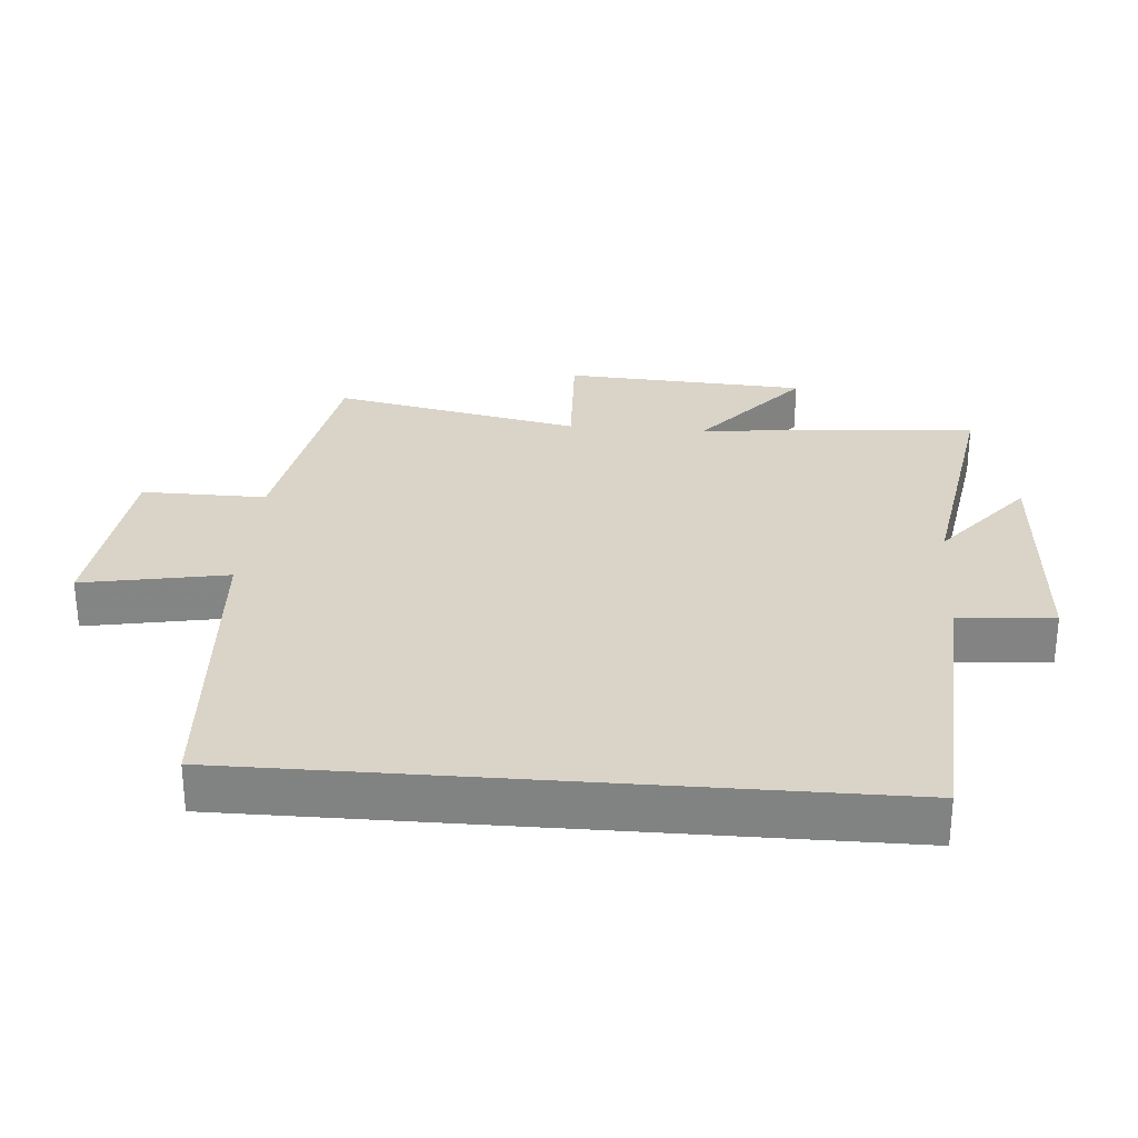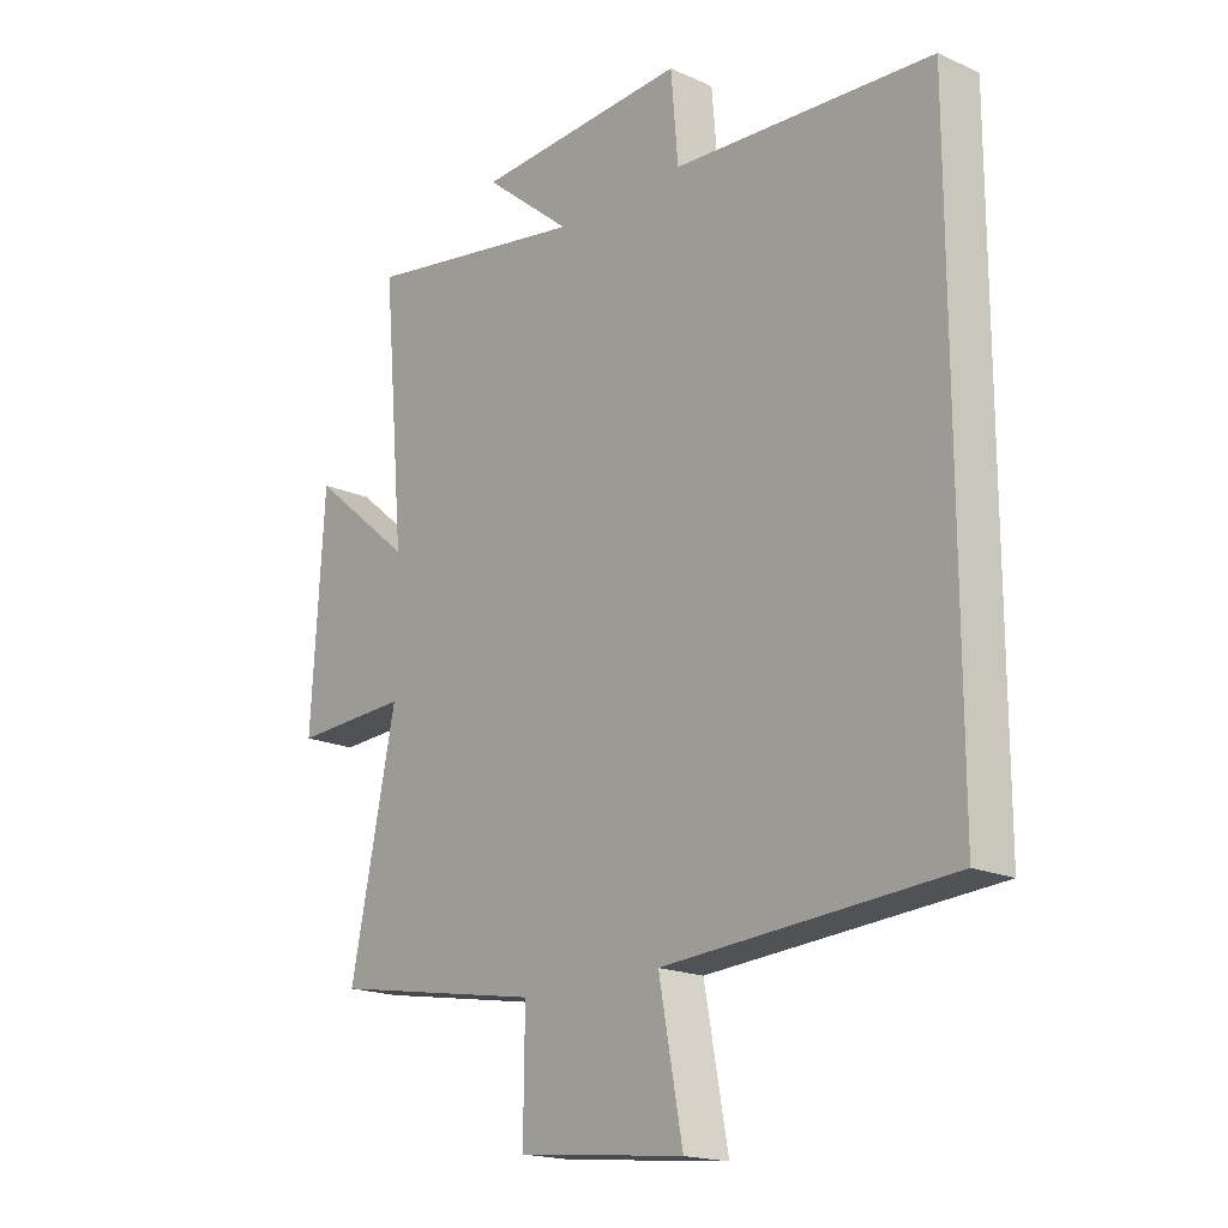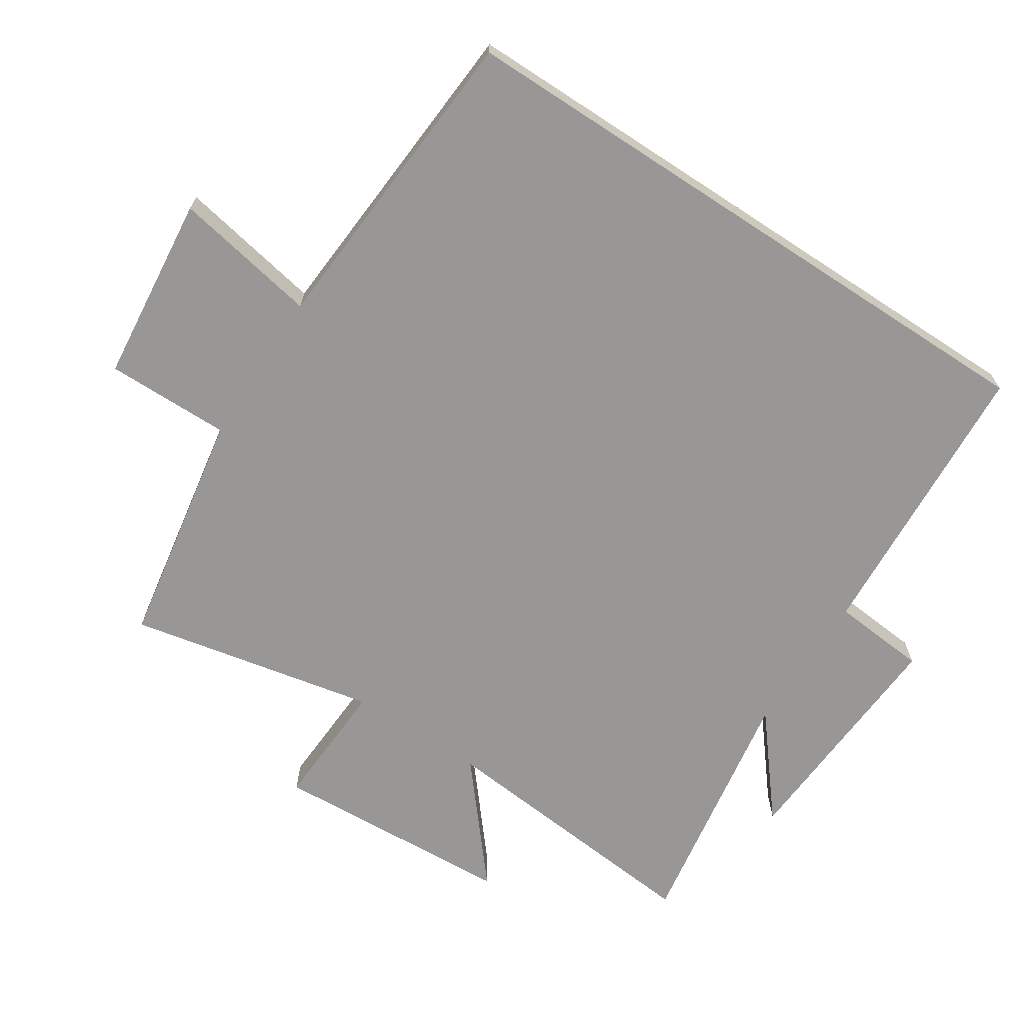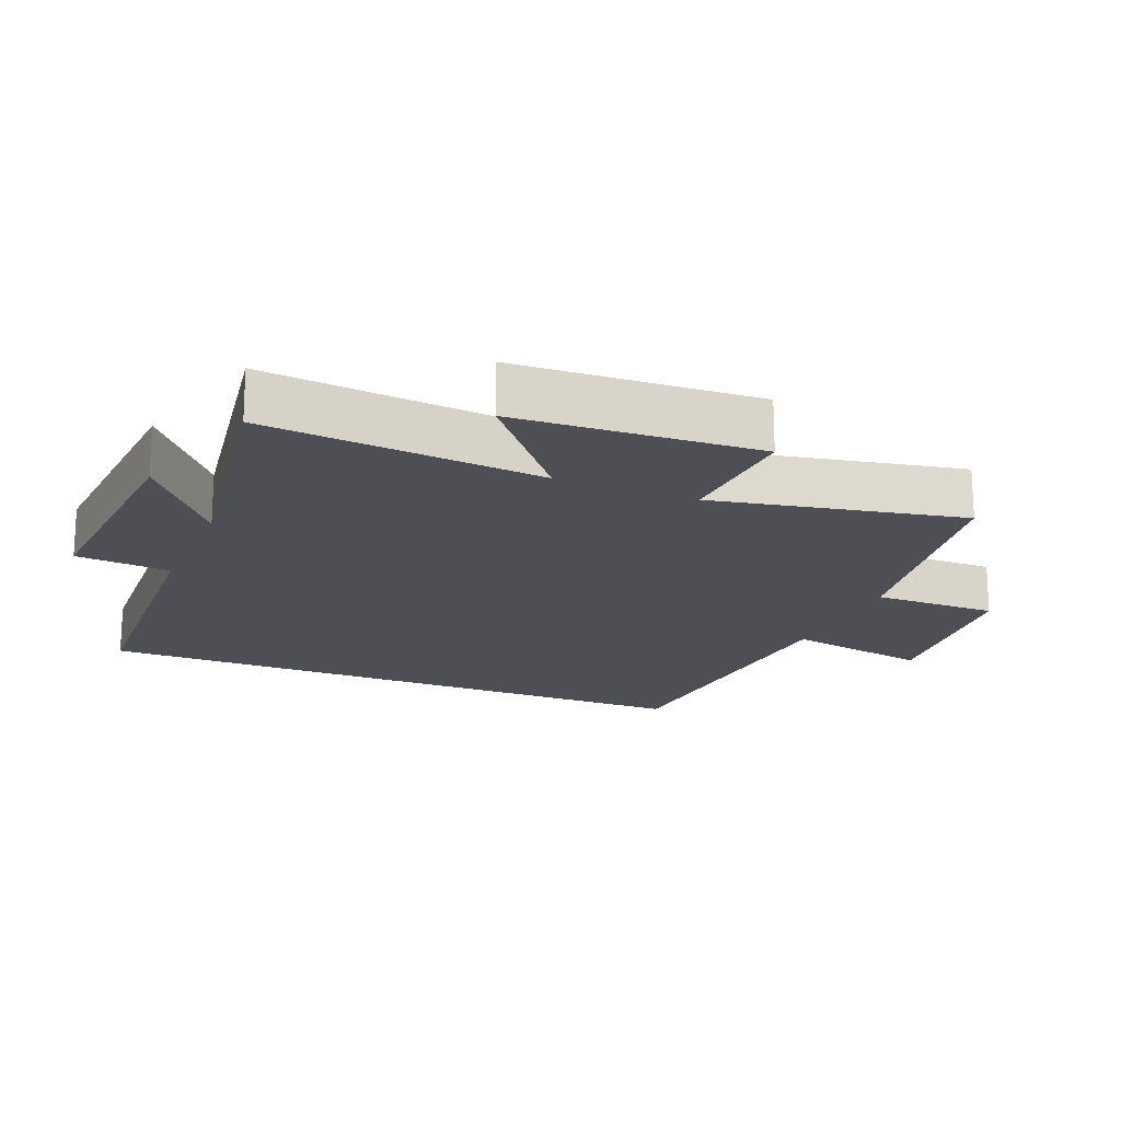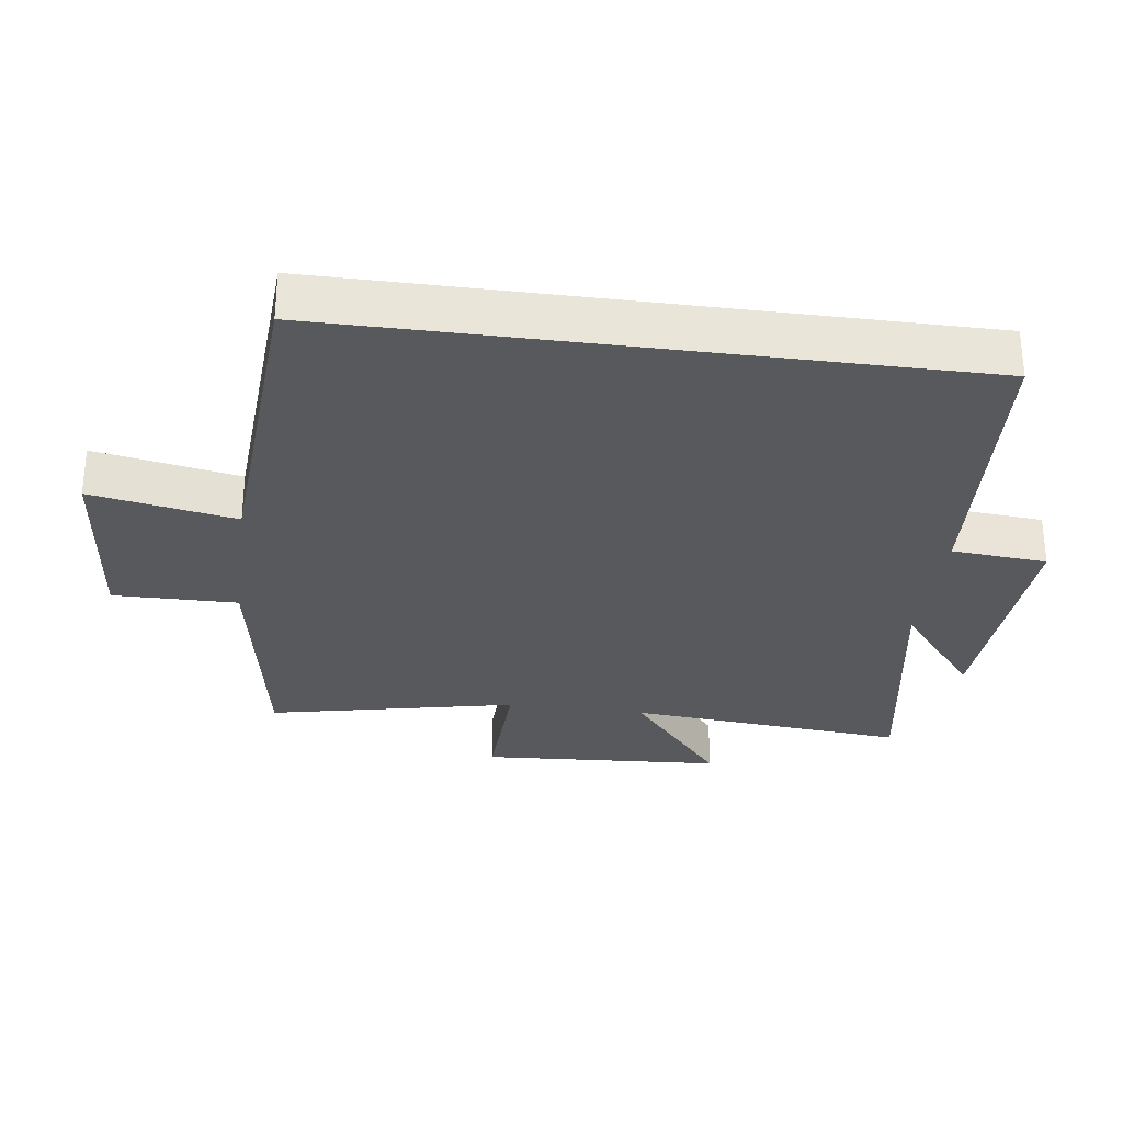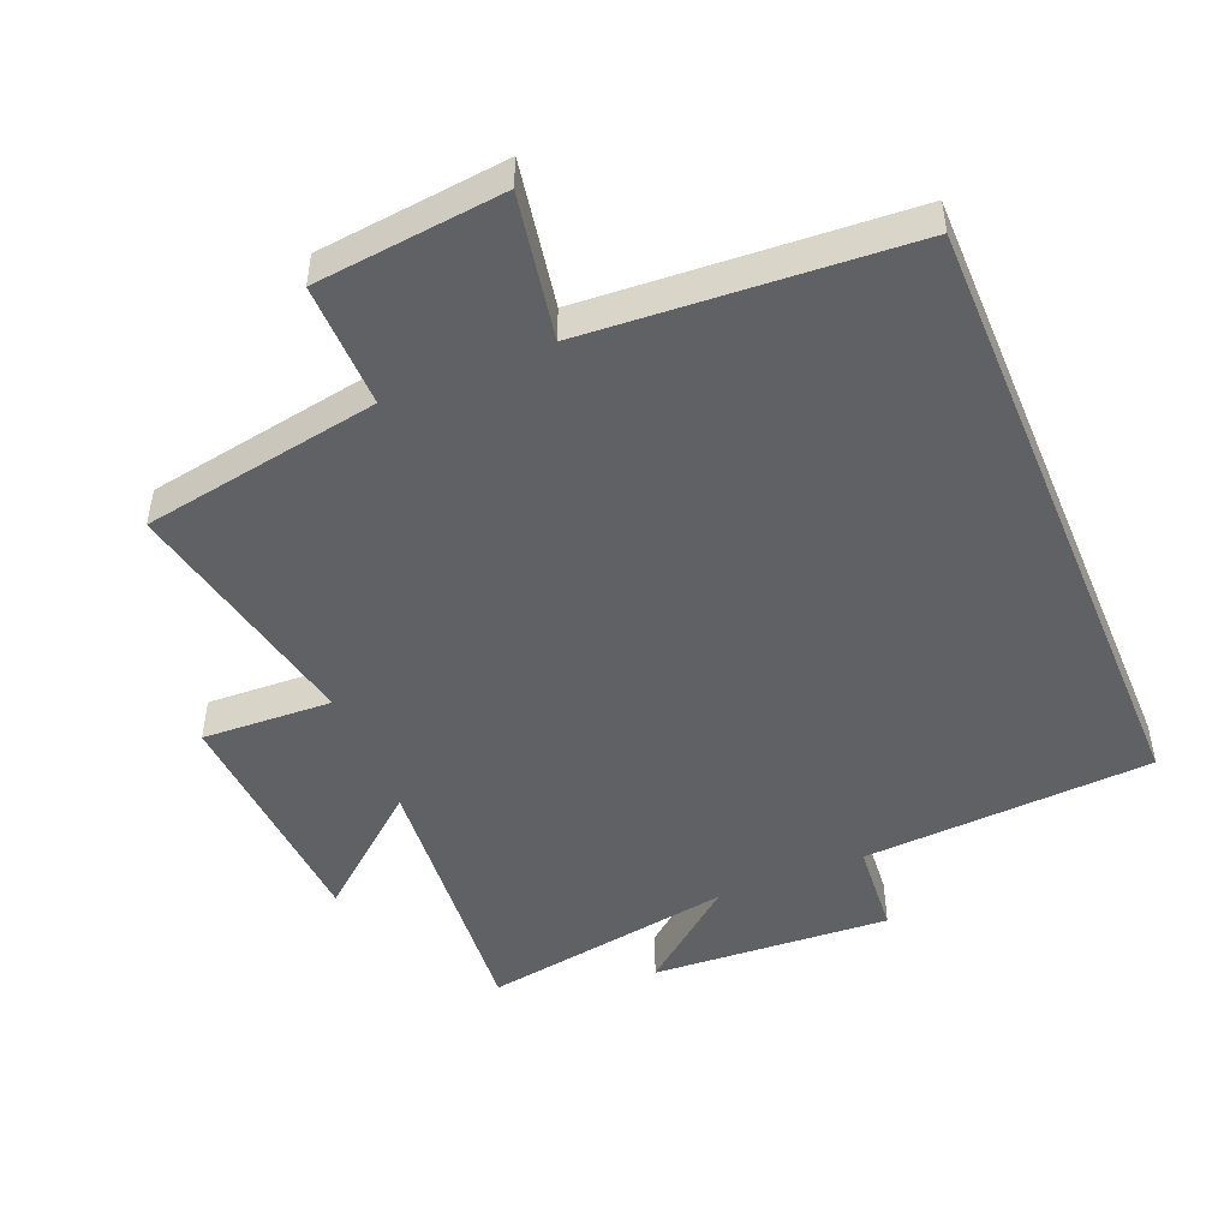
<metadata>
{"format":"obj","ext":"obj","renderer":"f3d","projection":"perspective","resolution":1024,"background":"white","views":[{"elev":28.8,"azim":-85.5,"up":"+Y"},{"elev":-18.3,"azim":-131.0,"up":"+Z"},{"elev":-68.3,"azim":-123.2,"up":"+Y"},{"elev":-18.3,"azim":67.2,"up":"+Y"},{"elev":-30.1,"azim":-97.5,"up":"+Y"},{"elev":-48.1,"azim":-157.4,"up":"+Y"}]}
</metadata>
<code>
v 0.577 0.07 -0.438
v 0.22 0.07 -0.5
v 0.222 0.07 -0.687
v -0.06 0.07 -0.717
v -0.02 0.07 -0.5
v -0.5 0.07 -0.468
v -0.5 0.07 0.474
v -0.064 0.07 0.5
v -0.052 0.07 0.643
v 0.306 0.07 0.621
v 0.158 0.07 0.5
v 0.537 0.07 0.562
v 0.5 0.07 0.144
v 0.673 0.07 0.289
v 0.695 0.07 -0.075
v 0.5 0.07 -0.066
v 0.577 0 -0.438
v 0.22 0 -0.5
v 0.222 0 -0.687
v -0.06 0 -0.717
v -0.02 0 -0.5
v -0.5 0 -0.468
v -0.5 0 0.474
v -0.064 0 0.5
v -0.052 0 0.643
v 0.306 0 0.621
v 0.158 0 0.5
v 0.537 0 0.562
v 0.5 0 0.144
v 0.673 0 0.289
v 0.695 0 -0.075
v 0.5 0 -0.066
f 13 14 15 16
f 11 12 13
f 11 13 16
f 8 9 10 11
f 16 1 2
f 11 16 2
f 8 11 2
f 7 8 2
f 6 7 2
f 5 6 2
f 2 3 4 5
f 32 31 30 29
f 29 28 27
f 32 29 27
f 27 26 25 24
f 18 17 32
f 18 32 27
f 18 27 24
f 18 24 23
f 18 23 22
f 18 22 21
f 21 20 19 18
f 1 17 18 2
f 2 18 19 3
f 3 19 20 4
f 4 20 21 5
f 5 21 22 6
f 6 22 23 7
f 7 23 24 8
f 8 24 25 9
f 9 25 26 10
f 10 26 27 11
f 11 27 28 12
f 12 28 29 13
f 13 29 30 14
f 14 30 31 15
f 15 31 32 16
f 16 32 17 1

</code>
